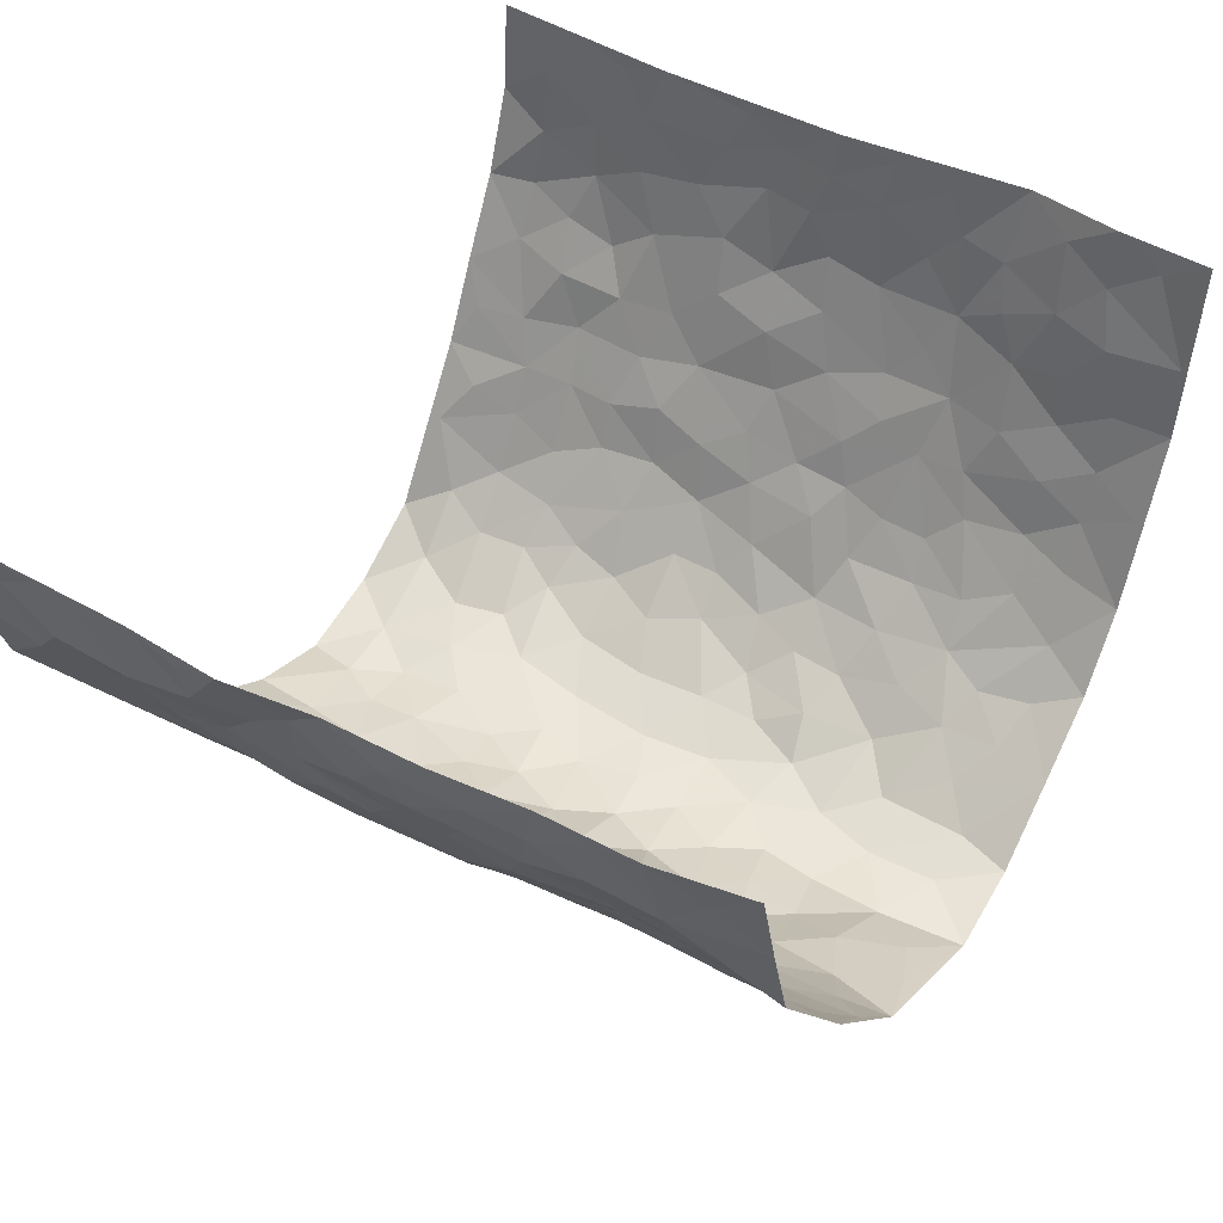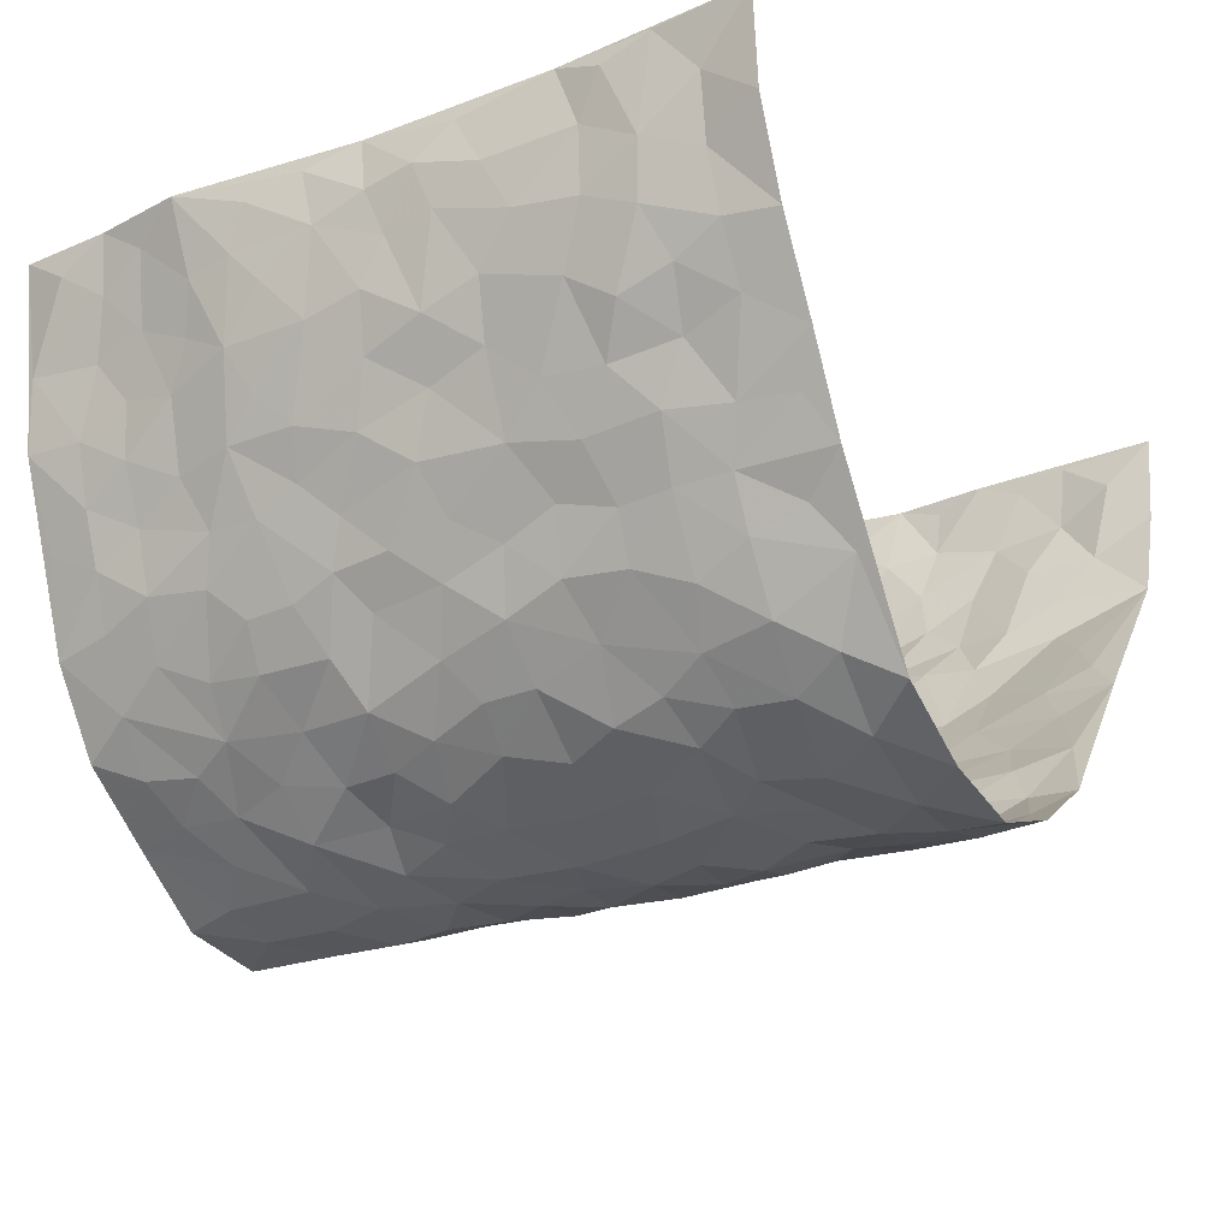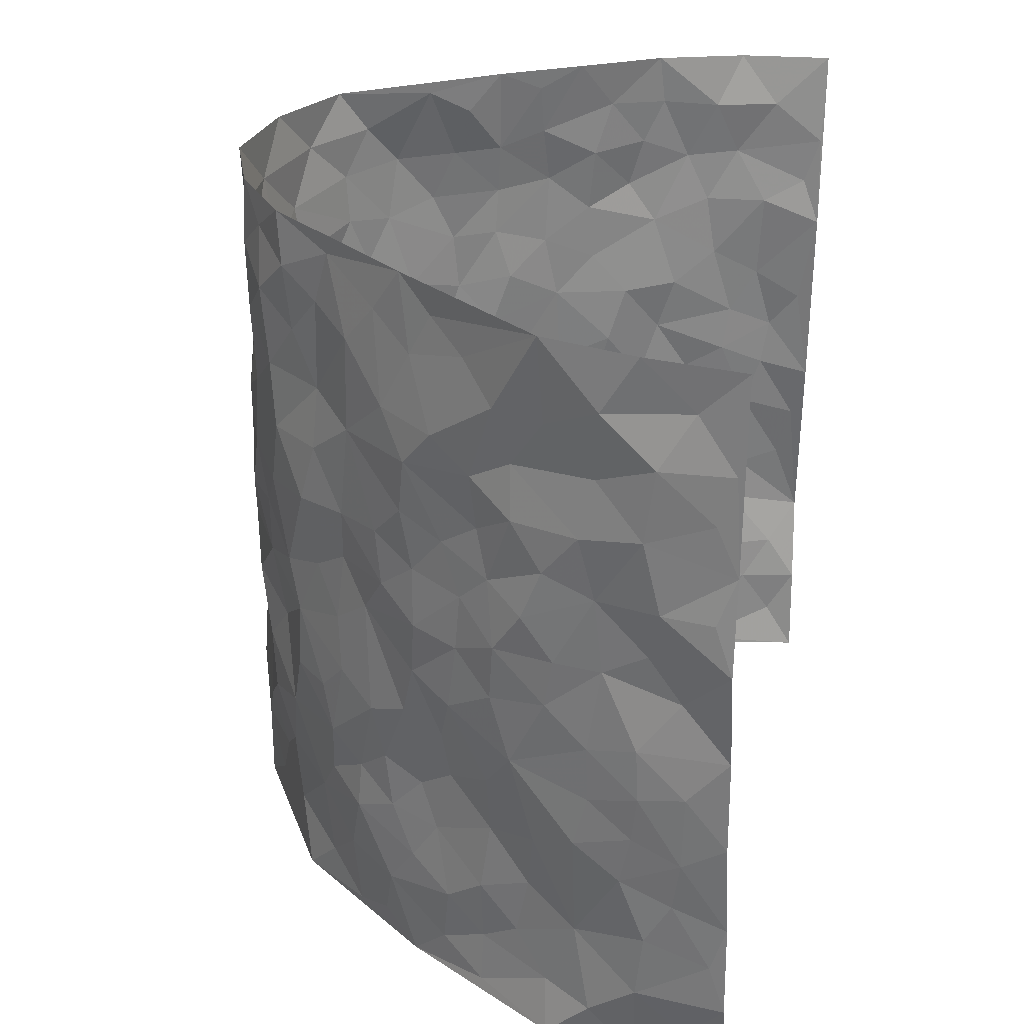
<metadata>
{"format":"obj","ext":"obj","renderer":"f3d","projection":"perspective","resolution":1024,"background":"white","views":[{"elev":47.3,"azim":-59.2,"up":"+Z"},{"elev":-25.2,"azim":120.7,"up":"+Z"},{"elev":28.7,"azim":-79.4,"up":"+Y"}]}
</metadata>
<code>
v -0.567 0.0106 0.4394
v -0.5771 0.9998 0.4266
v 0.5108 0.001824 0.4318
v 0.5367 0.9939 0.4319
v -0.5339 0.3956 0.2523
v -0.5844 0.5032 0.4273
v -0.5579 0.3616 0.3096
v 0.007169 0.001785 -0.3098
v -0.5796 0.2576 0.4328
v -0.5758 0.3428 0.3728
v -0.5097 0.005748 0.1996
v -0.582 0.1338 0.4344
v -0.491 0.2951 0.1781
v -0.5386 0.0089 0.3194
v -0.5504 0.2923 0.2953
v -0.3701 0.001642 -0.004085
v -0.5766 0.1953 0.4131
v -0.2449 0.1673 -0.159
v -0.5276 0.3246 0.234
v -0.5558 0.1256 0.3197
v -0.5601 0.07192 0.3829
v -0.5304 0.06929 0.2575
v -0.4631 0.1293 0.1523
v -0.4916 0.07755 0.196
v -0.5598 0.2125 0.329
v -0.5689 0.2755 0.3634
v -0.5121 0.1802 0.2354
v -0.4714 0.2123 0.1692
v -0.5613 0.4916 0.3136
v -0.5858 0.3809 0.4283
v -0.5208 0.999 0.1847
v -0.3925 0.2235 0.03347
v 0.2438 0.1574 -0.2168
v -0.5837 0.7514 0.4249
v -0.3014 0.3943 -0.1122
v -0.5324 0.7548 0.2356
v -0.5328 0.8332 0.2538
v -0.4327 0.4433 0.05943
v -0.4396 0.6068 0.07704
v -0.3669 0.9969 -0.006354
v -0.5867 0.6892 0.4016
v -0.4797 0.5638 0.1251
v -0.3107 0.7545 -0.09119
v -0.3764 0.2813 0.01018
v -0.3551 0.226 -0.0348
v -0.3752 0.1628 -0.003979
v -0.3518 0.6379 -0.04883
v -0.2925 0.5615 -0.1062
v 0.1677 0.4739 -0.268
v -0.2777 0.2212 -0.1348
v -0.1897 0.6101 -0.2264
v -0.3026 0.6305 -0.1041
v -0.2471 0.05848 -0.1475
v -0.4521 0.7115 0.1013
v -0.3215 0.1947 -0.09056
v -0.5554 0.6205 0.3232
v -0.03142 0.3485 -0.2939
v 0.06337 0.3406 -0.2983
v 0.2798 0.4505 -0.1972
v -0.08831 0.5508 -0.2841
v -0.1482 0.5554 -0.2465
v 0.09935 0.63 -0.2922
v -0.4497 0.3479 0.1109
v -0.5171 0.5758 0.2051
v -0.5791 0.812 0.3975
v -0.4112 0.1303 0.05098
v -0.2908 0.01276 -0.09867
v -0.5339 0.4686 0.2498
v -0.4394 0.174 0.1009
v -0.4385 0.01994 0.1004
v -0.2106 0.003186 -0.1927
v -0.4346 0.09003 0.1028
v -0.4015 0.05396 0.04278
v -0.3352 0.03736 -0.0521
v -0.3522 0.1037 -0.04075
v -0.5731 0.6878 0.3371
v -0.5794 0.8756 0.4178
v -0.5117 0.5108 0.1946
v 0.00514 0.9959 -0.308
v -0.5352 0.6772 0.2566
v -0.4035 0.3172 0.05547
v -0.391 0.4625 0.003994
v 0.01266 0.571 -0.3033
v -0.04446 0.4823 -0.2963
v 0.008892 0.4199 -0.2997
v -0.1027 0.1293 -0.2505
v -0.4213 0.6713 0.05134
v -0.5641 0.5653 0.3663
v -0.5108 0.6927 0.1896
v -0.349 0.2981 -0.0447
v -0.442 0.2695 0.1143
v -0.3864 0.6892 -0.008239
v -0.1555 0.4841 -0.2429
v -0.2268 0.4361 -0.1869
v -0.4656 0.6502 0.1167
v -0.004019 0.1174 -0.3061
v -0.327 0.5122 -0.07057
v -0.2873 0.2887 -0.1316
v -0.2108 0.5033 -0.2033
v -0.1548 0.3815 -0.227
v -0.5947 0.627 0.4241
v -0.502 0.6244 0.1633
v -0.5371 0.582 0.2671
v -0.293 0.1105 -0.1079
v -0.399 0.5344 0.008823
v -0.4858 0.4073 0.1471
v -0.1173 0.3236 -0.2621
v -0.1338 0.2491 -0.2536
v -0.3934 0.6129 0.007821
v 0.1141 0.7278 -0.2836
v 0.002714 0.2159 -0.3105
v -0.06167 0.2733 -0.2797
v 0.01086 0.2898 -0.3071
v -0.3414 0.3649 -0.06378
v -0.1687 0.1845 -0.2208
v -0.4735 0.489 0.1202
v -0.4095 0.3828 0.04503
v -0.377 0.3928 -0.01123
v -0.254 0.5249 -0.1516
v -0.226 0.3502 -0.1916
v -0.2893 0.4684 -0.1179
v -0.1978 0.2705 -0.2086
v -0.08399 0.4104 -0.2827
v -0.4388 0.5324 0.07112
v -0.08021 0.1986 -0.2775
v -0.1821 0.09471 -0.2088
v -0.3197 0.2588 -0.08539
v -0.5788 0.4417 0.3755
v -0.5637 0.4244 0.3166
v 0.09829 0.4233 -0.2954
v 0.2069 0.238 -0.2541
v 0.08863 0.5169 -0.2951
v 0.02505 0.4879 -0.297
v 0.1684 0.3931 -0.2703
v 0.5094 0.4942 0.2413
v 0.2183 0.4334 -0.2468
v 0.2514 0.3133 -0.2141
v 0.1638 0.567 -0.2709
v 0.1287 0.9975 -0.2878
v -0.2524 0.62 -0.1708
v 0.3508 0.8791 -0.08992
v 0.3712 0.9956 -0.02491
v -0.1919 0.7808 -0.2219
v -0.0518 0.8621 -0.2881
v -0.2717 0.3491 -0.147
v -0.3591 0.5675 -0.04028
v -0.05762 0.05333 -0.2727
v -0.1327 0.02308 -0.2333
v 0.1286 0.003486 -0.2952
v 0.01956 0.8579 -0.2982
v -0.01091 0.6988 -0.3018
v 0.3575 0.1961 -0.1006
v 0.3042 0.2893 -0.1608
v 0.4369 0.5251 0.05308
v 0.4042 0.5457 -0.005797
v 0.3779 0.1346 -0.0737
v 0.4108 0.2268 -0.01392
v 0.3554 0.3612 -0.1074
v 0.02942 0.6402 -0.2968
v -0.05289 0.6268 -0.2921
v -0.1343 0.7286 -0.2574
v -0.07943 0.6923 -0.2842
v -0.05217 0.7894 -0.28
v -0.126 0.6321 -0.2656
v 0.02712 0.7729 -0.2945
v 0.2381 0.9972 -0.2306
v -0.01289 0.9242 -0.2979
v -0.2272 0.8468 -0.1795
v -0.1819 0.8806 -0.2334
v -0.2554 0.7813 -0.1422
v -0.2119 0.9994 -0.1974
v -0.2031 0.6958 -0.214
v -0.2645 0.7009 -0.1481
v -0.1304 0.8289 -0.2635
v -0.1104 0.9979 -0.2672
v 0.216 0.7452 -0.2453
v 0.1775 0.6664 -0.2663
v 0.3009 0.5945 -0.175
v 0.2516 0.5222 -0.2201
v 0.2583 0.665 -0.2205
v 0.3588 0.744 -0.09572
v 0.315 0.6827 -0.1498
v 0.2705 0.7325 -0.2042
v 0.07478 0.9275 -0.2974
v 0.08335 0.8215 -0.2834
v 0.1498 0.8566 -0.2781
v 0.2424 0.8725 -0.2269
v 0.2956 0.7929 -0.1779
v 0.2267 0.5948 -0.235
v -0.5709 0.8701 0.3276
v -0.4816 0.8171 0.1477
v -0.5683 0.7771 0.3149
v -0.5568 1 0.3041
v -0.5653 0.9414 0.3698
v -0.5453 0.9226 0.2588
v -0.5093 0.8861 0.1905
v -0.441 0.9284 0.08409
v -0.4804 0.8856 0.1256
v -0.4905 0.747 0.1488
v -0.4231 0.8144 0.03948
v -0.4542 0.7815 0.09341
v -0.384 0.9 0.007895
v -0.311 0.8785 -0.08873
v -0.4007 0.9589 0.03857
v -0.3607 0.8161 -0.03433
v -0.3405 0.9354 -0.04544
v -0.2743 0.973 -0.1176
v -0.3945 0.761 -0.0008965
v -0.2597 0.9017 -0.1385
v -0.2242 0.9312 -0.1898
v 0.1594 0.7836 -0.2705
v 0.2458 0.8035 -0.2237
v 0.1902 0.9325 -0.2623
v 0.341 0.8118 -0.1218
v 0.3062 0.8806 -0.1662
v 0.3131 0.9804 -0.1166
v 0.2688 0.9367 -0.1989
v 0.347 0.9455 -0.06687
v 0.3329 0.4929 -0.1323
v 0.3013 0.5281 -0.1776
v 0.381 0.6032 -0.04036
v 0.3633 0.664 -0.08931
v 0.3517 0.5876 -0.1134
v 0.3148 0.19 -0.1553
v 0.3917 0.334 -0.0506
v 0.3741 0.5217 -0.06455
v 0.316 0.3871 -0.163
v -0.1153 0.9138 -0.2705
v -0.1633 0.958 -0.235
v 0.2918 0.1331 -0.1796
v 0.4371 0.01311 0.07081
v 0.1937 0.3336 -0.2455
v 0.2579 0.3843 -0.2129
v 0.4355 0.2467 0.04235
v 0.4863 0.9956 0.191
v 0.5459 0.2471 0.4241
v 0.3889 0.8114 -0.03353
v 0.4842 0.4847 0.1714
v 0.3859 0.7462 -0.03682
v 0.518 0.4939 0.4293
v 0.4709 0.2921 0.1213
v 0.401 0.4672 -0.02201
v 0.5073 0.3079 0.2253
v 0.4208 0.4143 0.02588
v 0.3941 0.0009641 -0.04522
v 0.09573 0.2533 -0.2994
v 0.4031 0.07608 -0.03135
v 0.1388 0.3195 -0.2842
v 0.3574 0.2663 -0.1068
v 0.5219 0.2621 0.3212
v 0.4576 0.4601 0.09829
v 0.4329 0.08074 0.03608
v 0.3668 0.4252 -0.07261
v 0.4417 0.3701 0.06694
v 0.2646 0.2324 -0.1996
v 0.3912 0.271 -0.05426
v 0.2465 0.07868 -0.2141
v 0.3267 0.001853 -0.1487
v 0.2278 0.002396 -0.2227
v 0.1956 0.1152 -0.2523
v 0.07451 0.1707 -0.3059
v 0.1487 0.1907 -0.2834
v 0.4402 0.1461 0.07086
v 0.5079 0.4199 0.2257
v 0.4868 0.2193 0.1996
v 0.4569 0.07893 0.1058
v 0.4715 0.3826 0.1219
v 0.4881 0.3369 0.1681
v 0.5281 0.3226 0.3326
v 0.4945 0.5654 0.197
v 0.4705 0.144 0.1451
v 0.4821 0.1486 0.2161
v 0.521 0.3642 0.2874
v 0.5346 0.3457 0.3894
v 0.5239 0.4347 0.3347
v 0.4359 0.312 0.04084
v 0.4879 0.105 0.2735
v 0.302 0.06329 -0.1735
v 0.3541 0.06837 -0.1132
v 0.07754 0.07839 -0.3054
v 0.1466 0.07336 -0.2856
v 0.5171 0.7447 0.4321
v 0.4769 0.07757 0.185
v 0.4566 0.2144 0.111
v 0.5268 0.4197 0.4095
v 0.5238 0.5046 0.3573
v 0.5032 0.2482 0.258
v 0.4183 0.1475 -0.006618
v 0.4773 -0.0002476 0.1877
v 0.3994 0.3934 -0.02946
v 0.5173 0.06266 0.3911
v 0.5217 0.1255 0.4289
v 0.4996 0.1787 0.2913
v 0.5092 0.1233 0.3494
v 0.4913 0.008097 0.2826
v 0.5228 0.1868 0.3866
v 0.4578 0.5534 0.1258
v 0.4674 0.6307 0.1498
v 0.4308 0.6352 0.04882
v 0.5112 0.6882 0.2787
v 0.4504 0.7698 0.09328
v 0.5215 0.6195 0.4094
v 0.4947 0.6391 0.2215
v 0.5178 0.5913 0.3068
v 0.4896 0.7417 0.1882
v 0.5142 0.5267 0.2972
v 0.5272 0.5691 0.3678
v 0.5217 0.655 0.3442
v 0.4531 0.6908 0.1002
v 0.4231 0.7233 0.03164
v 0.3915 0.674 -0.01584
v 0.5201 0.8489 0.3068
v 0.4822 0.8684 0.1695
v 0.5103 0.7737 0.2652
v 0.5157 0.7741 0.3509
v 0.5074 0.8413 0.2338
v 0.5269 0.8693 0.4291
v 0.4815 0.8002 0.1492
v 0.5254 0.8062 0.4078
v 0.4914 0.9287 0.1979
v 0.5269 0.9938 0.3073
v 0.4277 0.9959 0.08386
v 0.5072 0.9223 0.2757
v 0.5215 0.9244 0.361
v 0.4566 0.9318 0.1253
v 0.4112 0.8996 0.0305
v 0.3826 0.88 -0.02892
v 0.4012 0.9672 0.02846
v 0.4269 0.8211 0.0364
v 0.4449 0.858 0.1026
f 29 6 128
f 12 21 20
f 26 10 9
f 55 45 46
f 27 19 15
f 26 9 17
f 101 6 88
f 12 1 21
f 7 15 19
f 125 86 96
f 84 123 85
f 129 29 128
f 25 27 15
f 12 20 17
f 73 75 66
f 22 14 11
f 26 17 25
f 9 12 17
f 25 15 26
f 5 129 7
f 52 146 48
f 55 18 50
f 7 19 5
f 20 27 25
f 124 82 105
f 41 76 34
f 20 14 22
f 14 20 21
f 14 21 1
f 24 22 11
f 24 27 22
f 72 66 69
f 69 32 91
f 70 24 11
f 24 23 27
f 17 20 25
f 27 20 22
f 10 15 7
f 10 26 15
f 23 28 27
f 27 13 19
f 28 23 69
f 13 27 28
f 119 121 94
f 10 7 129
f 6 30 128
f 9 10 30
f 36 192 80
f 80 102 89
f 118 81 44
f 64 103 78
f 115 126 86
f 45 32 46
f 91 63 13
f 129 68 29
f 95 87 54
f 95 54 199
f 202 40 204
f 82 97 105
f 29 88 6
f 18 55 104
f 148 126 71
f 38 82 124
f 50 18 122
f 117 82 38
f 5 19 106
f 82 117 118
f 80 64 102
f 127 45 55
f 194 77 190
f 98 35 114
f 39 124 105
f 127 50 98
f 106 19 13
f 66 75 46
f 39 95 42
f 63 117 38
f 95 89 102
f 101 56 76
f 51 140 99
f 18 53 126
f 62 83 132
f 45 127 90
f 112 113 57
f 103 29 68
f 130 85 58
f 109 39 105
f 35 94 121
f 113 246 58
f 151 165 163
f 120 100 94
f 114 127 98
f 192 190 65
f 95 39 87
f 36 191 37
f 67 104 74
f 56 101 88
f 13 63 106
f 192 34 76
f 268 241 243
f 108 115 125
f 93 84 60
f 133 84 85
f 156 288 157
f 101 76 41
f 80 103 64
f 105 97 146
f 99 61 51
f 92 109 47
f 125 96 111
f 158 227 153
f 75 104 55
f 69 66 32
f 81 91 32
f 106 78 68
f 42 64 78
f 77 34 65
f 24 70 72
f 75 73 16
f 16 71 67
f 2 34 77
f 13 28 91
f 103 56 88
f 56 80 76
f 72 69 23
f 11 16 70
f 16 73 70
f 16 67 74
f 115 18 126
f 24 72 23
f 73 72 70
f 16 74 75
f 72 73 66
f 32 45 44
f 84 83 60
f 66 46 32
f 78 106 116
f 117 63 81
f 67 53 104
f 103 68 78
f 69 91 28
f 36 80 89
f 106 38 116
f 106 68 5
f 81 118 117
f 62 132 138
f 32 44 81
f 53 67 71
f 57 58 85
f 123 100 107
f 93 60 61
f 33 230 224
f 8 96 147
f 132 133 130
f 140 48 119
f 93 100 123
f 122 98 50
f 164 60 160
f 53 71 126
f 125 112 108
f 193 194 195
f 75 55 46
f 63 91 81
f 56 103 80
f 196 198 31
f 18 104 53
f 121 48 97
f 38 106 63
f 118 97 82
f 97 35 121
f 51 172 140
f 130 134 49
f 87 39 109
f 288 252 263
f 97 114 35
f 47 43 92
f 57 113 58
f 248 130 58
f 34 101 41
f 114 90 127
f 116 124 42
f 145 94 35
f 118 114 97
f 167 79 175
f 98 145 35
f 85 123 57
f 43 47 52
f 199 36 89
f 42 78 116
f 159 83 62
f 88 29 103
f 74 104 75
f 118 44 90
f 173 140 172
f 42 95 102
f 190 192 37
f 65 190 77
f 89 95 199
f 125 111 112
f 92 87 109
f 18 115 122
f 177 180 176
f 112 57 107
f 109 105 146
f 93 94 100
f 285 286 275
f 96 86 147
f 137 232 131
f 57 123 107
f 87 92 208
f 49 134 136
f 132 130 49
f 161 164 162
f 50 127 55
f 122 108 107
f 122 107 100
f 48 140 52
f 118 90 114
f 99 119 94
f 123 84 93
f 36 37 192
f 48 121 119
f 120 122 100
f 39 42 124
f 38 124 116
f 248 58 246
f 44 45 90
f 98 122 120
f 146 52 47
f 94 93 99
f 168 209 170
f 212 183 188
f 202 197 200
f 42 102 64
f 107 108 112
f 99 93 61
f 8 280 96
f 112 111 113
f 125 115 86
f 115 108 122
f 128 30 10
f 5 68 129
f 10 129 128
f 132 49 138
f 83 84 133
f 130 133 85
f 83 133 132
f 248 134 130
f 156 152 224
f 151 110 165
f 212 186 211
f 153 224 249
f 254 251 244
f 246 261 262
f 225 158 249
f 49 136 179
f 185 184 150
f 214 188 181
f 181 188 182
f 161 163 174
f 143 170 172
f 110 211 185
f 184 79 167
f 174 228 169
f 62 110 159
f 163 150 144
f 210 169 229
f 170 143 168
f 176 211 110
f 98 120 145
f 94 145 120
f 48 146 97
f 109 146 47
f 148 86 126
f 147 86 148
f 71 8 148
f 8 147 148
f 244 276 254
f 232 136 134
f 174 143 161
f 60 83 160
f 163 162 151
f 159 160 83
f 261 281 262
f 259 281 149
f 219 220 59
f 246 113 111
f 33 255 131
f 157 256 152
f 137 255 153
f 230 278 279
f 262 260 33
f 154 155 242
f 131 255 137
f 248 131 232
f 281 280 149
f 259 258 278
f 220 179 59
f 159 151 160
f 162 160 151
f 164 61 60
f 228 174 144
f 144 174 163
f 159 110 151
f 161 172 164
f 186 184 185
f 161 162 163
f 61 164 51
f 160 162 164
f 187 217 213
f 150 163 165
f 205 202 200
f 79 184 139
f 170 43 173
f 174 169 143
f 161 143 172
f 167 144 150
f 176 180 183
f 172 170 173
f 223 226 221
f 185 150 165
f 99 140 119
f 207 206 203
f 172 51 164
f 43 52 173
f 173 52 140
f 167 175 228
f 228 229 169
f 210 168 169
f 177 110 62
f 189 138 179
f 62 138 177
f 136 232 233
f 181 182 222
f 150 184 167
f 178 180 189
f 49 179 138
f 177 138 189
f 180 178 182
f 178 179 220
f 307 308 304
f 222 223 221
f 215 187 188
f 176 183 212
f 187 213 186
f 214 215 188
f 185 211 186
f 237 181 239
f 182 188 183
f 110 185 165
f 216 215 141
f 211 176 212
f 182 183 180
f 176 110 177
f 213 184 186
f 178 189 179
f 177 189 180
f 195 190 37
f 197 198 200
f 195 194 190
f 34 192 65
f 80 192 76
f 37 196 195
f 194 2 77
f 193 2 194
f 196 37 191
f 31 193 195
f 198 196 191
f 31 195 196
f 199 201 191
f 197 204 31
f 198 191 201
f 31 198 197
f 201 199 54
f 36 199 191
f 54 208 201
f 208 43 205
f 208 54 87
f 198 201 200
f 206 205 203
f 43 170 203
f 210 207 209
f 40 202 206
f 31 204 40
f 197 202 204
f 208 205 200
f 43 203 205
f 205 206 202
f 203 209 207
f 171 40 207
f 40 206 207
f 208 200 201
f 43 208 92
f 170 209 203
f 168 143 169
f 207 210 171
f 168 210 209
f 188 187 212
f 212 187 186
f 166 139 213
f 184 213 139
f 237 214 181
f 215 214 141
f 216 141 218
f 213 217 166
f 142 166 216
f 217 216 166
f 187 215 217
f 216 217 215
f 237 141 214
f 142 216 218
f 223 222 182
f 179 136 59
f 223 220 219
f 267 238 251
f 237 327 141
f 223 182 178
f 158 290 253
f 220 223 178
f 59 233 227
f 233 59 136
f 248 246 131
f 153 249 158
f 251 254 267
f 223 219 226
f 111 261 246
f 297 251 238
f 276 256 157
f 167 228 144
f 229 228 175
f 175 171 229
f 229 171 210
f 260 257 33
f 265 271 272
f 266 289 283
f 269 243 250
f 249 224 152
f 266 283 271
f 227 233 137
f 253 227 158
f 325 313 320
f 135 264 275
f 310 329 239
f 270 298 297
f 249 256 225
f 275 273 269
f 311 222 221
f 155 154 299
f 234 276 157
f 310 311 299
f 222 239 181
f 221 226 155
f 266 263 252
f 242 290 244
f 264 273 275
f 273 264 243
f 242 244 154
f 276 290 225
f 288 234 157
f 240 282 302
f 275 286 306
f 225 290 158
f 234 263 284
f 241 254 276
f 233 232 137
f 137 153 227
f 264 135 238
f 244 251 154
f 260 259 257
f 227 253 219
f 33 224 255
f 154 297 299
f 240 302 307
f 297 154 251
f 264 268 243
f 253 226 219
f 271 284 263
f 277 294 293
f 290 242 253
f 241 234 284
f 59 227 219
f 242 155 226
f 252 245 231
f 157 152 156
f 257 230 33
f 152 256 249
f 278 230 257
f 262 33 131
f 224 153 255
f 259 278 257
f 134 248 232
f 230 279 224
f 96 261 111
f 261 96 280
f 280 281 261
f 246 262 131
f 252 247 245
f 268 267 241
f 283 277 272
f 288 247 252
f 275 274 285
f 295 291 294
f 267 268 264
f 263 234 288
f 309 310 299
f 290 276 244
f 283 272 271
f 267 254 241
f 265 243 241
f 236 240 285
f 297 238 270
f 303 305 298
f 241 276 234
f 221 155 299
f 272 277 293
f 250 243 287
f 286 285 240
f 284 271 265
f 271 263 266
f 295 3 291
f 225 256 276
f 241 284 265
f 289 266 231
f 3 292 291
f 321 235 323
f 293 294 296
f 279 278 258
f 245 279 258
f 279 156 224
f 260 281 259
f 280 8 149
f 262 281 260
f 231 266 252
f 267 264 238
f 306 304 270
f 283 289 295
f 243 269 273
f 236 269 250
f 294 292 296
f 274 236 285
f 269 274 275
f 250 287 293
f 245 289 231
f 236 274 269
f 156 279 247
f 242 226 253
f 247 279 245
f 243 265 287
f 288 156 247
f 265 272 293
f 296 292 236
f 293 287 265
f 295 294 277
f 277 283 295
f 236 250 296
f 289 3 295
f 292 294 291
f 293 296 250
f 300 304 308
f 325 320 235
f 329 330 326
f 270 304 303
f 270 303 298
f 309 305 301
f 135 306 270
f 299 297 298
f 298 309 299
f 238 135 270
f 300 314 305
f 303 300 305
f 304 306 307
f 300 303 304
f 282 319 315
f 322 325 235
f 275 306 135
f 307 306 286
f 240 307 286
f 308 307 302
f 302 282 308
f 308 282 315
f 305 309 298
f 310 309 301
f 310 301 329
f 310 239 311
f 222 311 239
f 299 311 221
f 319 312 315
f 312 323 316
f 301 305 318
f 305 314 316
f 300 308 315
f 316 314 312
f 312 314 315
f 315 314 300
f 323 312 324
f 316 313 318
f 282 4 317
f 330 313 325
f 4 321 324
f 235 320 323
f 282 317 319
f 312 319 317
f 326 325 322
f 316 320 313
f 316 318 305
f 142 218 327
f 327 218 141
f 316 323 320
f 324 312 317
f 4 324 317
f 321 323 324
f 318 313 330
f 328 326 322
f 326 327 329
f 329 327 237
f 326 328 327
f 322 142 328
f 327 328 142
f 329 237 239
f 301 318 330
f 326 330 325
f 330 329 301

</code>
